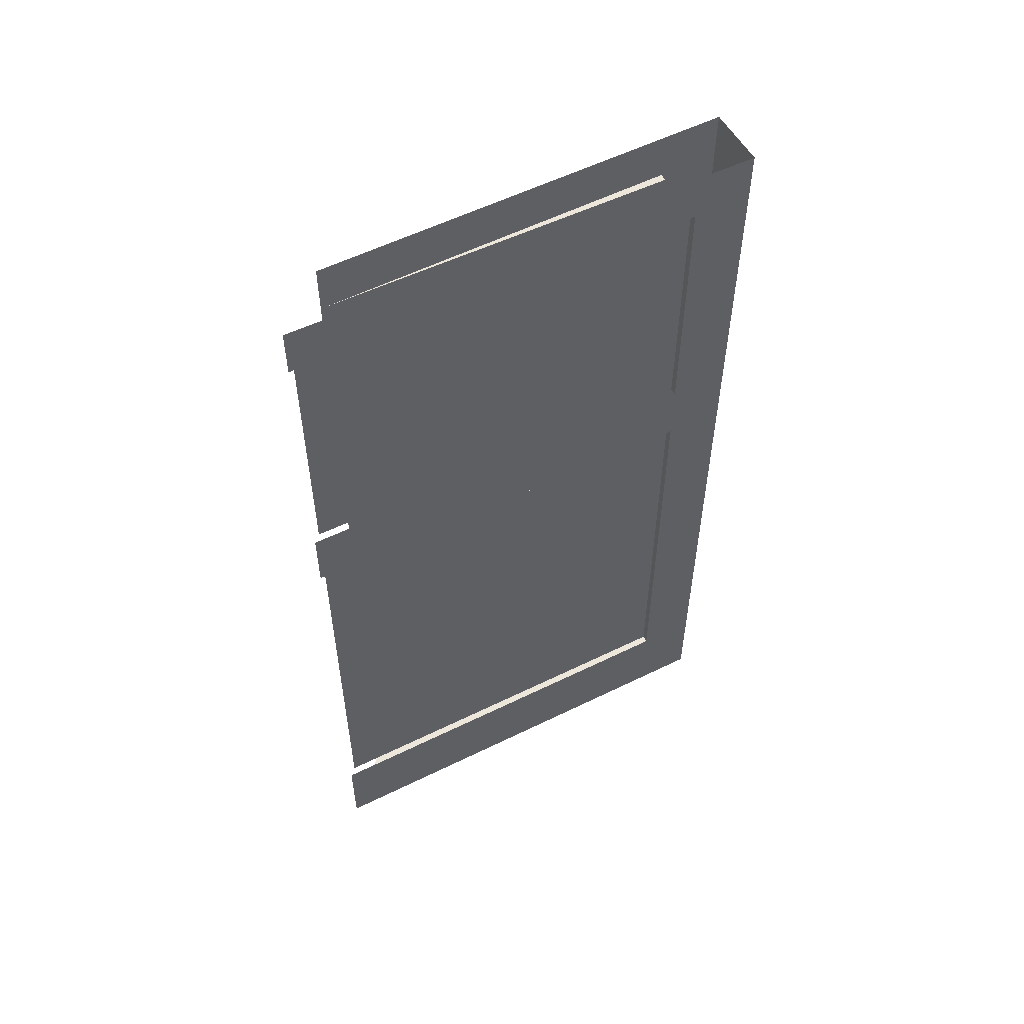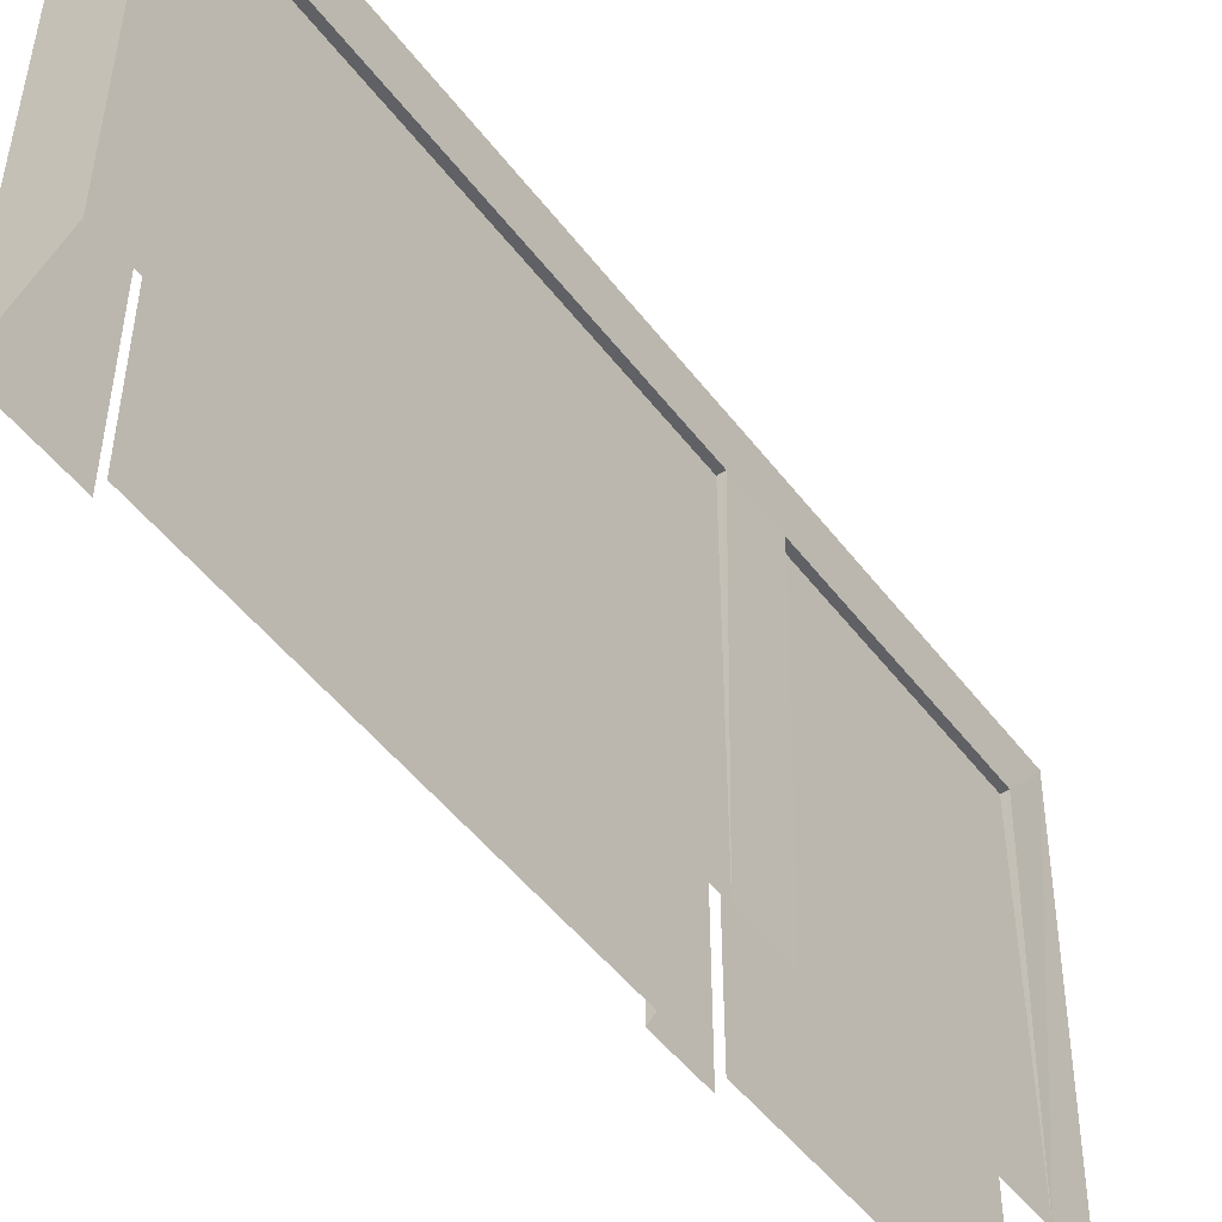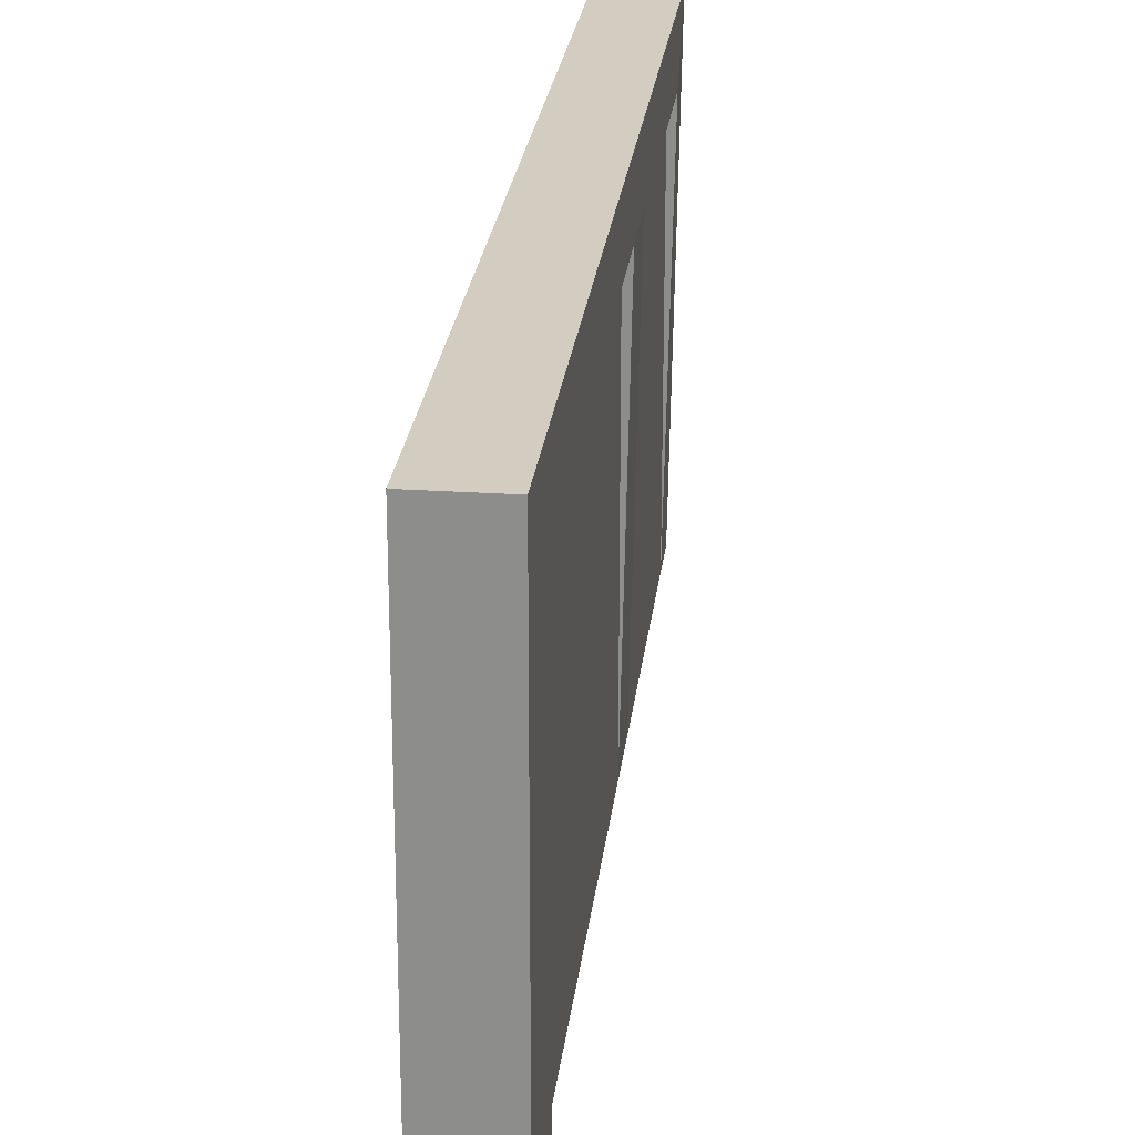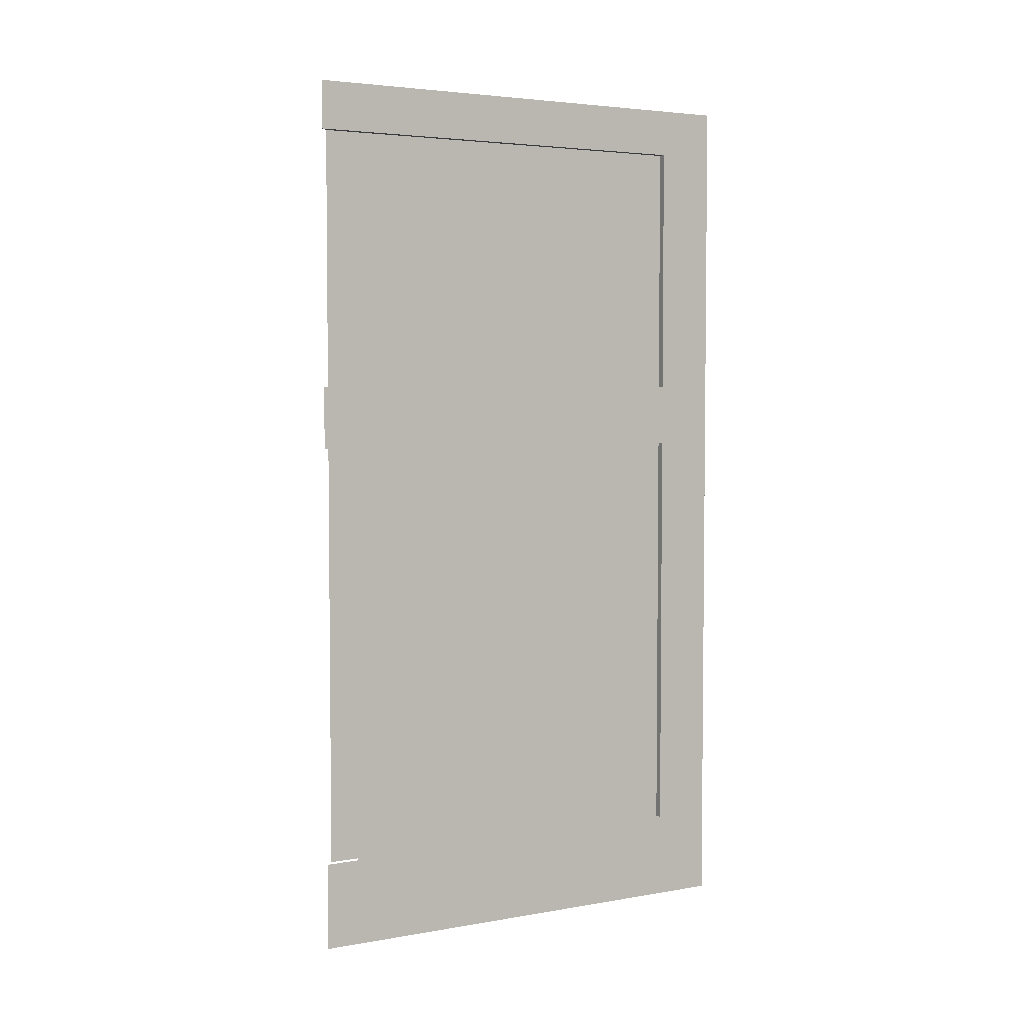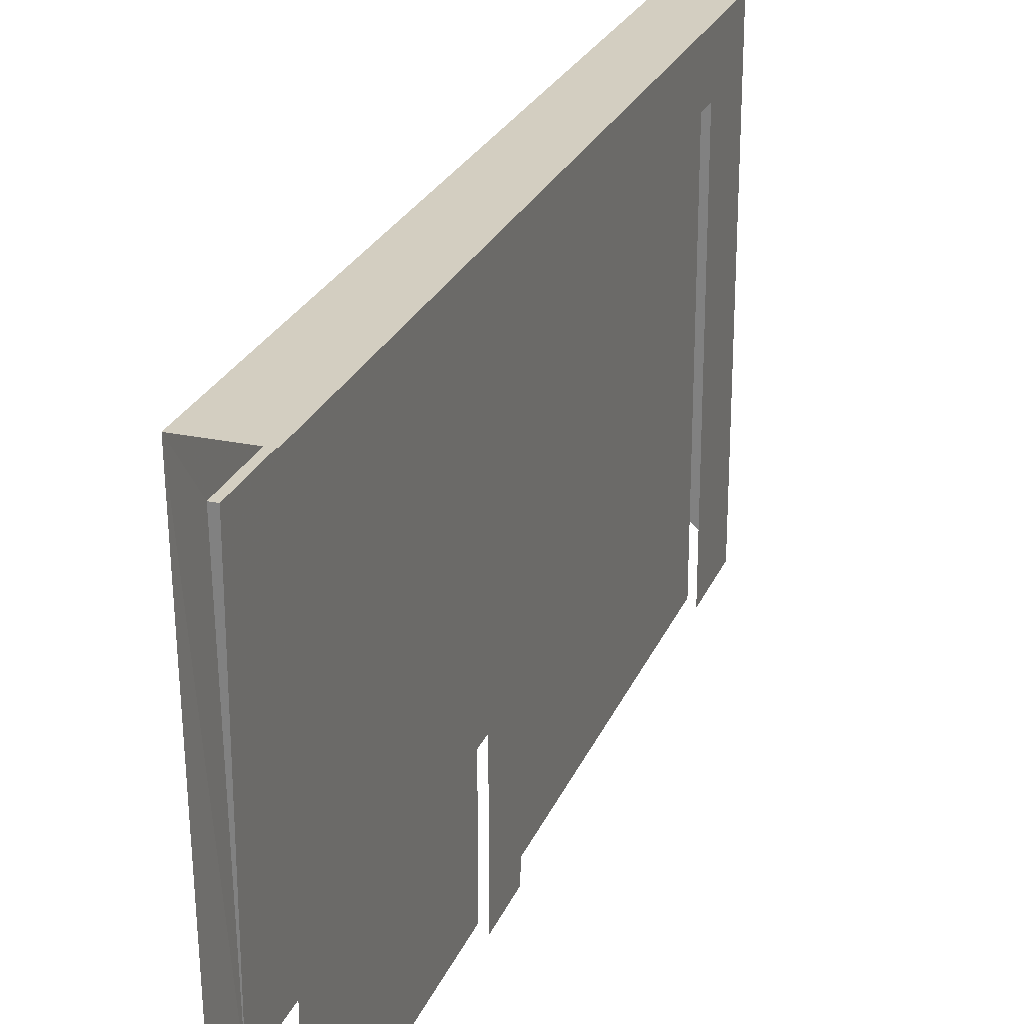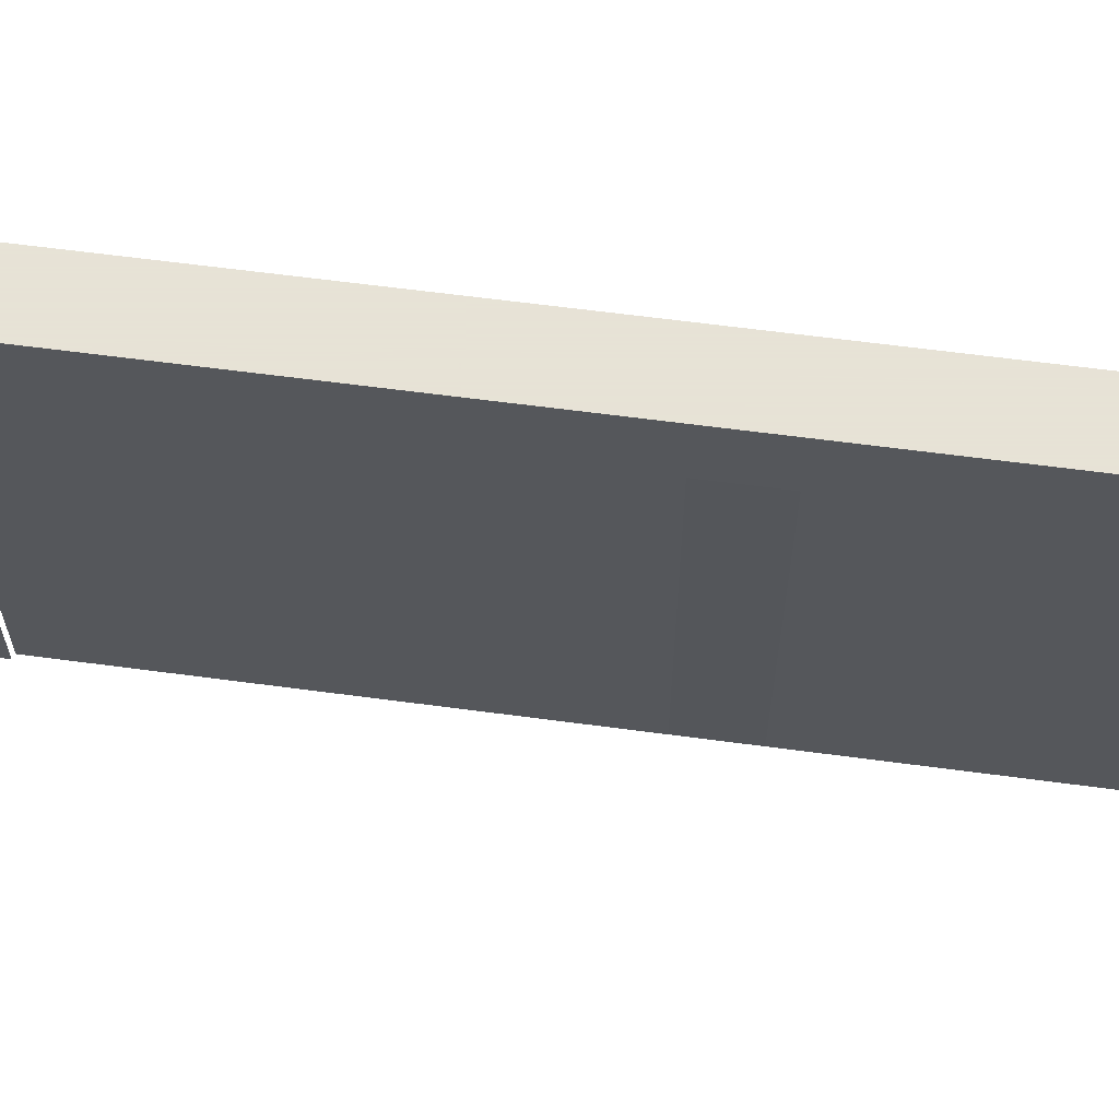
<metadata>
{"format":"obj","ext":"obj","renderer":"f3d","projection":"perspective","resolution":1024,"background":"white","views":[{"elev":53.9,"azim":-117.6,"up":"+Y"},{"elev":-49.4,"azim":35.7,"up":"+Z"},{"elev":24.4,"azim":6.3,"up":"+Z"},{"elev":4.0,"azim":-119.6,"up":"+Y"},{"elev":25.2,"azim":-161.0,"up":"+Z"},{"elev":62.8,"azim":97.7,"up":"+Z"}]}
</metadata>
<code>
v -0.5 -1.875 0.5
v -0.5 -1.688 -0.5
v -0.5 -1.875 -0.5
v -0.3672 -1.875 0.5
v -0.5 -1.688 0.5
v -0.5 -1.688 0.375
v -0.4844 -0.6484 -0.4844
v -0.4844 -0.6484 0.375
v -0.4844 -0.3438 0.1719
v -0.4844 -0.4375 -0.3125
v -0.4844 -0.4141 -0.4844
v -0.4844 -0.1719 -0.3906
v -0.4844 -0.1797 -0.4844
v -0.4844 -0.1016 -0.4844
v -0.4844 -0.1016 0.375
v -0.5 -0.1016 0.375
v -0.5 -0.1016 -0.5
v -0.5 0 0.5
v -0.5 0 -0.5
v -0.4844 -0.7812 -0.4844
v -0.4844 -0.7812 0.375
v -0.5 -0.7812 0.375
v -0.5 -0.7812 -0.5
v -0.5 -0.6484 0.375
v -0.5 -0.6484 -0.5
v -0.4844 -1.312 -0.1641
v -0.4844 -1.234 -0.4844
v -0.4844 -1.688 -0.4844
v -0.4844 -1.609 -0.03906
v -0.4844 -1.133 0.375
v -0.4844 -0.9297 0.1484
v -0.4844 -0.1797 0.375
v -0.4844 -0.3047 0.1406
v -0.4844 -0.4141 0.375
v -0.4844 -0.2891 -0.1406
v -0.4844 -1.688 0.375
v -0.3672 -1.875 -0.3672
v -0.3672 -1.688 -0.3672
v -0.3672 -1.688 0.375
v -0.3672 -1.688 0.5
v -0.3672 0 0.5
v -0.3672 -0.7812 0.375
v -0.3672 -0.6484 0.375
v -0.3672 -0.1016 0.375
v -0.3828 -0.1016 -0.3828
v -0.3828 0 -0.3828
v -0.3828 -0.6484 -0.3828
v -0.3828 -0.3438 0.1719
v -0.3828 -0.6484 0.375
v -0.3828 -0.4141 0.375
v -0.3828 -0.3047 0.1406
v -0.3828 -0.1797 0.375
v -0.3828 -0.1016 0.375
v -0.3828 -0.2891 -0.1406
v -0.3828 -0.1719 -0.2891
v -0.3828 -0.1797 -0.3828
v -0.3828 -0.4141 -0.3828
v -0.3828 -0.4375 -0.3125
v -0.3828 -0.7812 -0.3828
v -0.3828 -0.7812 0.375
v -0.3828 -0.9297 0.1484
v -0.3828 -1.312 -0.1641
v -0.3828 -1.234 -0.3828
v -0.3828 -1.688 -0.3828
v -0.3828 -1.609 -0.03906
v -0.3828 -1.688 0.375
v -0.3828 -1.133 0.375
f 1 2 3
f 1 4 5
f 1 5 6
f 1 6 2
f 4 37 38
f 4 38 39
f 4 39 40
f 4 40 5
f 1 3 4
f 4 3 37
f 7 8 9
f 7 9 10
f 7 10 11
f 34 9 8
f 47 48 49
f 49 48 50
f 57 58 47
f 47 58 48
f 11 10 12
f 11 12 13
f 32 33 34
f 34 33 9
f 35 10 9
f 35 9 33
f 35 12 10
f 50 48 51
f 50 51 52
f 56 55 57
f 57 55 58
f 48 58 54
f 48 54 51
f 58 55 54
f 13 12 14
f 14 12 15
f 32 15 33
f 35 33 15
f 35 15 12
f 52 51 53
f 53 51 54
f 53 54 55
f 53 55 45
f 45 55 56
f 14 15 16
f 14 16 17
f 20 21 22
f 20 22 23
f 21 30 6
f 21 6 22
f 24 16 8
f 8 16 15
f 30 36 6
f 53 45 44
f 53 44 43
f 53 43 49
f 59 42 60
f 66 67 39
f 39 67 42
f 67 60 42
f 17 16 18
f 17 18 19
f 23 22 24
f 23 24 25
f 22 6 5
f 22 5 18
f 22 18 24
f 24 18 16
f 5 40 18
f 18 40 41
f 41 40 42
f 41 42 43
f 41 43 44
f 41 44 45
f 41 45 46
f 39 42 40
f 59 43 42
f 43 59 47
f 26 27 28
f 26 28 29
f 26 29 30
f 26 30 31
f 29 28 36
f 29 36 30
f 63 62 64
f 64 62 65
f 64 65 66
f 66 65 67
f 65 62 67
f 67 62 61
f 26 31 20
f 26 20 27
f 21 20 31
f 21 31 30
f 59 60 61
f 59 61 62
f 59 62 63
f 67 61 60

</code>
